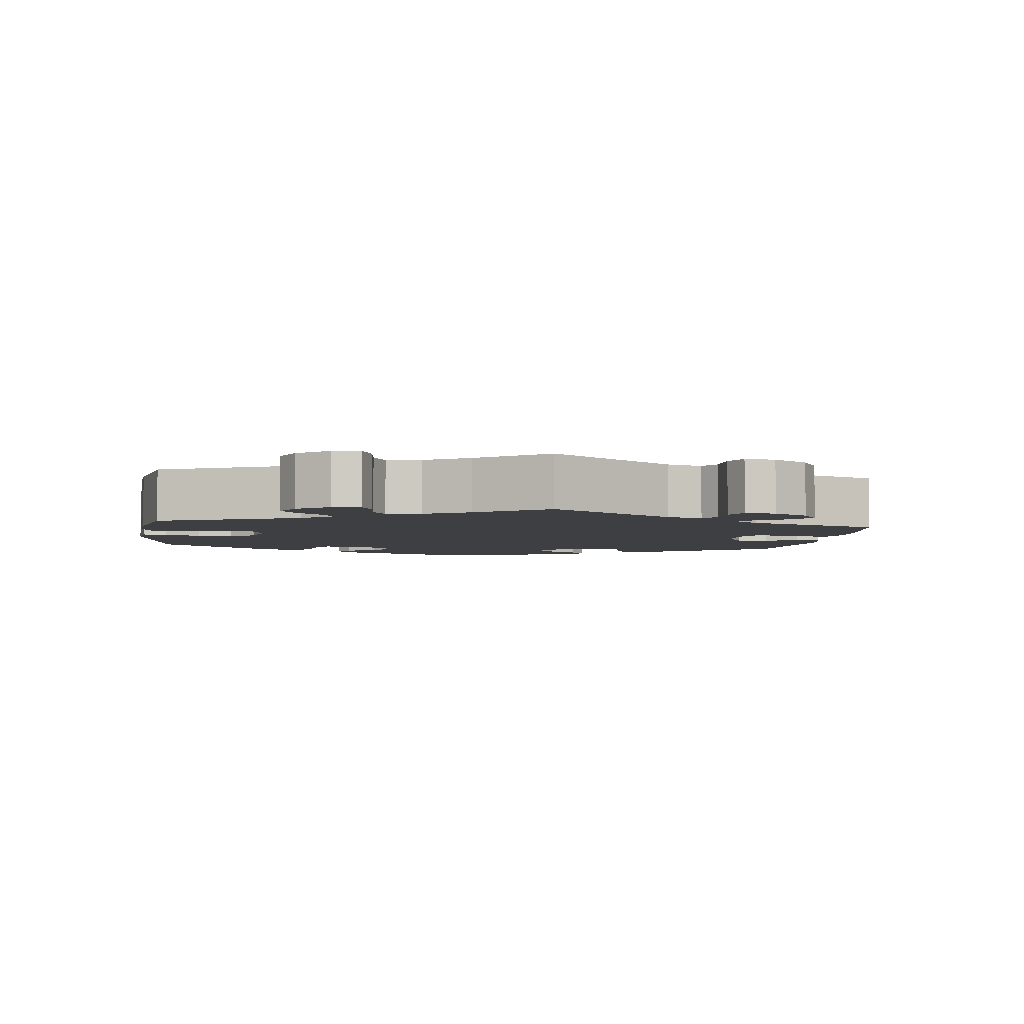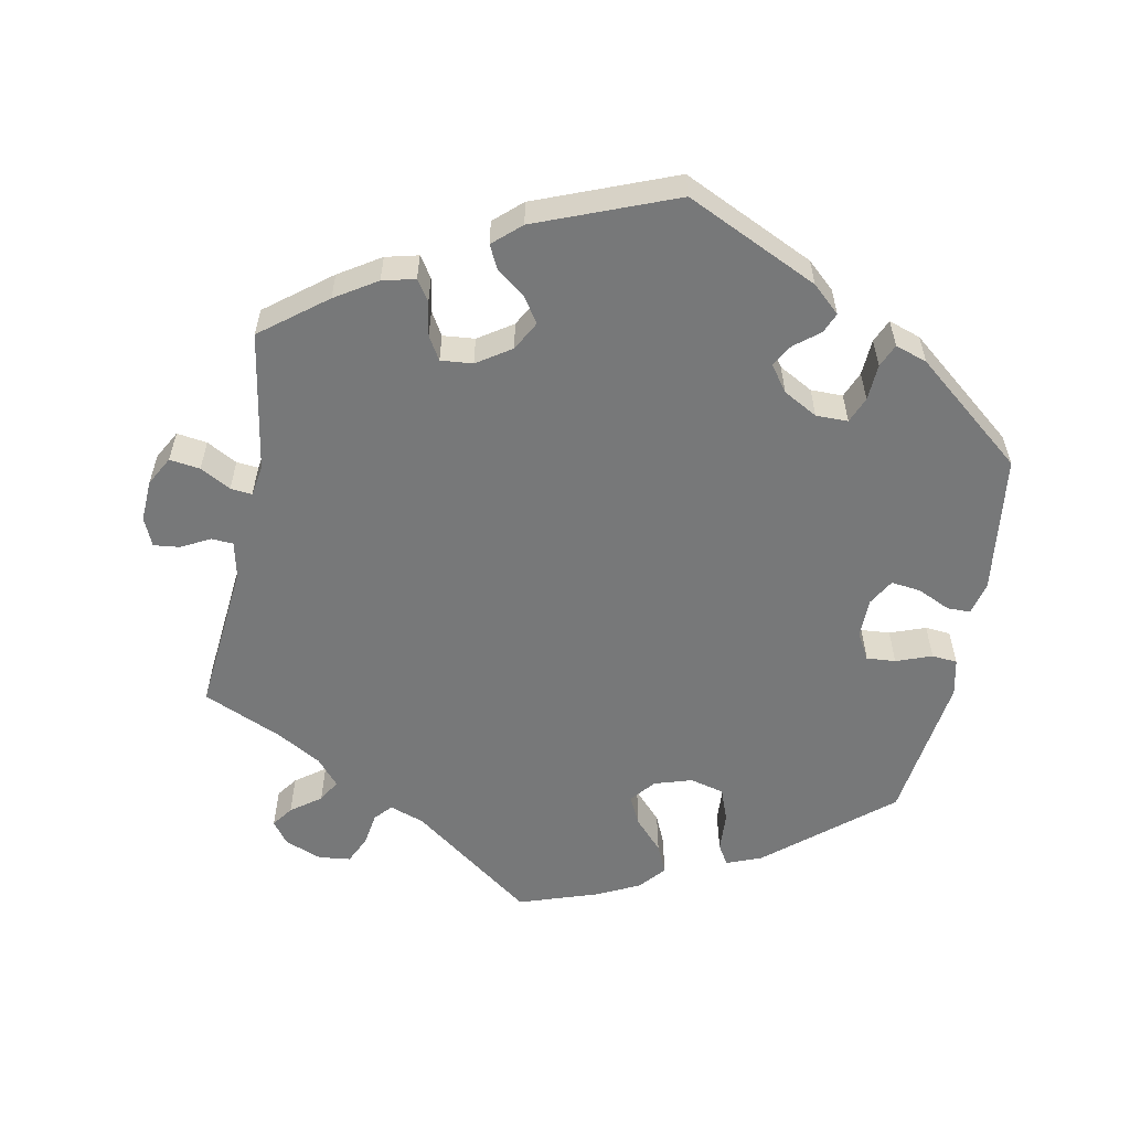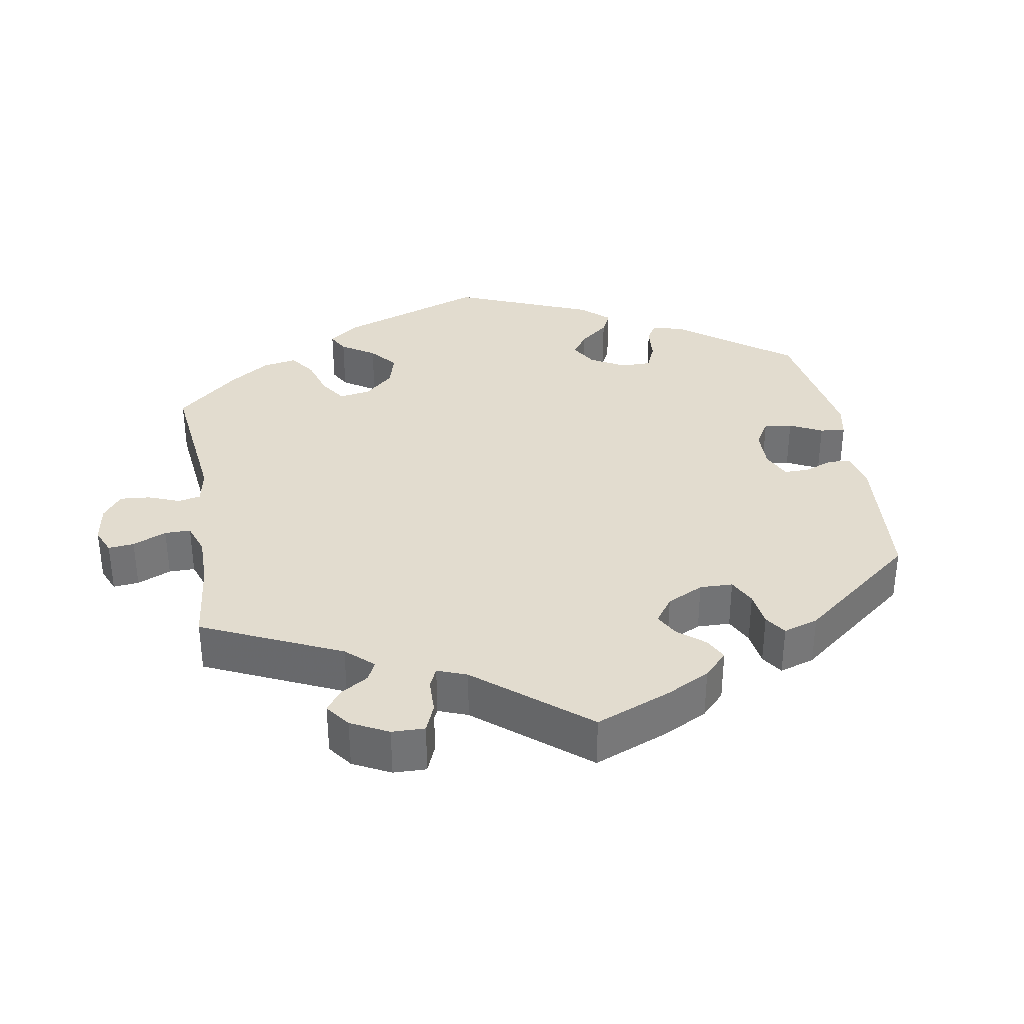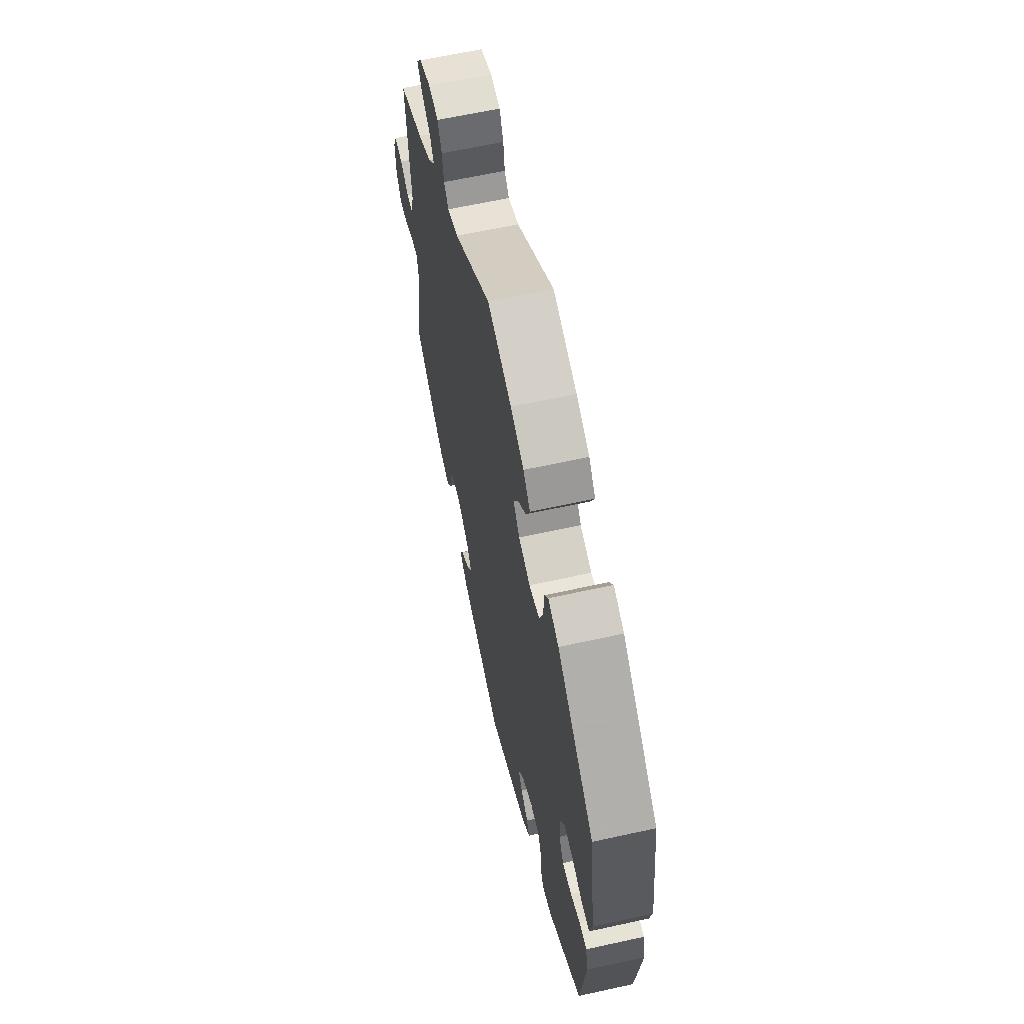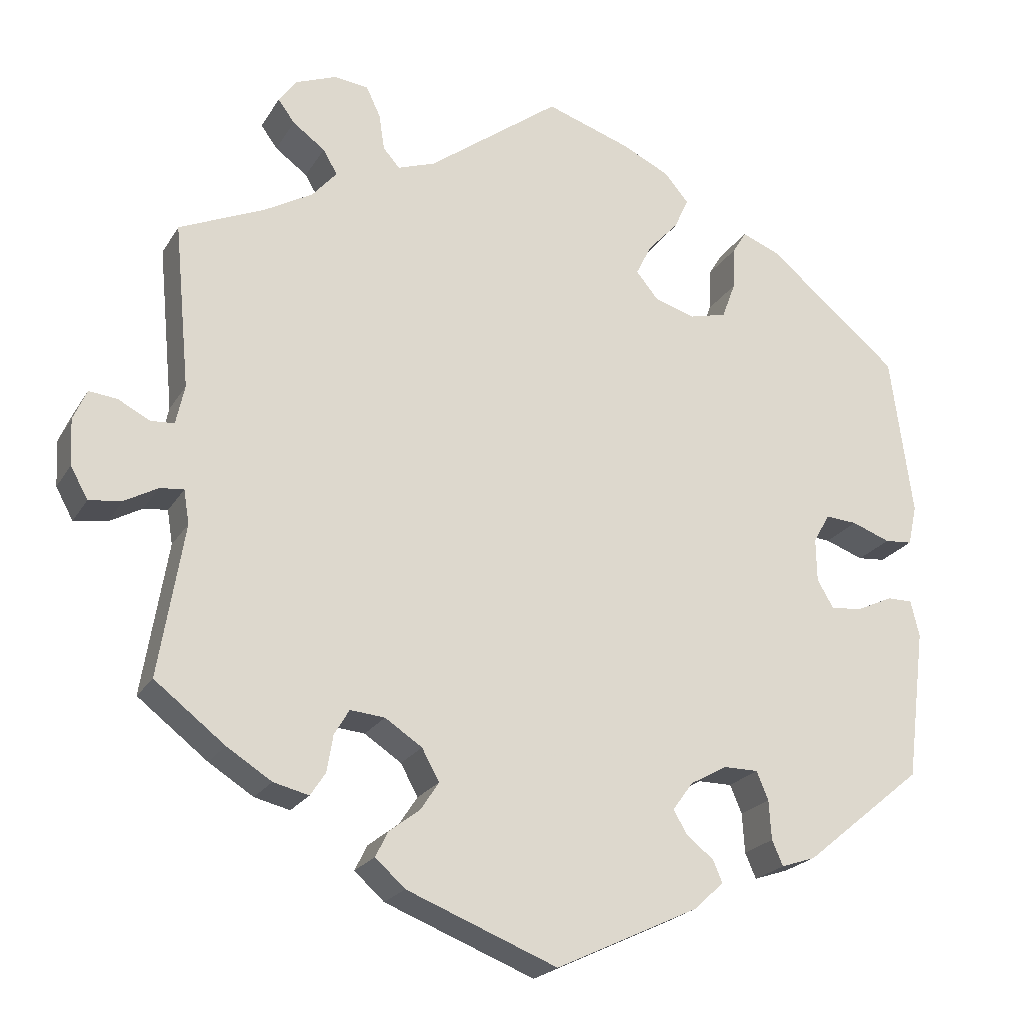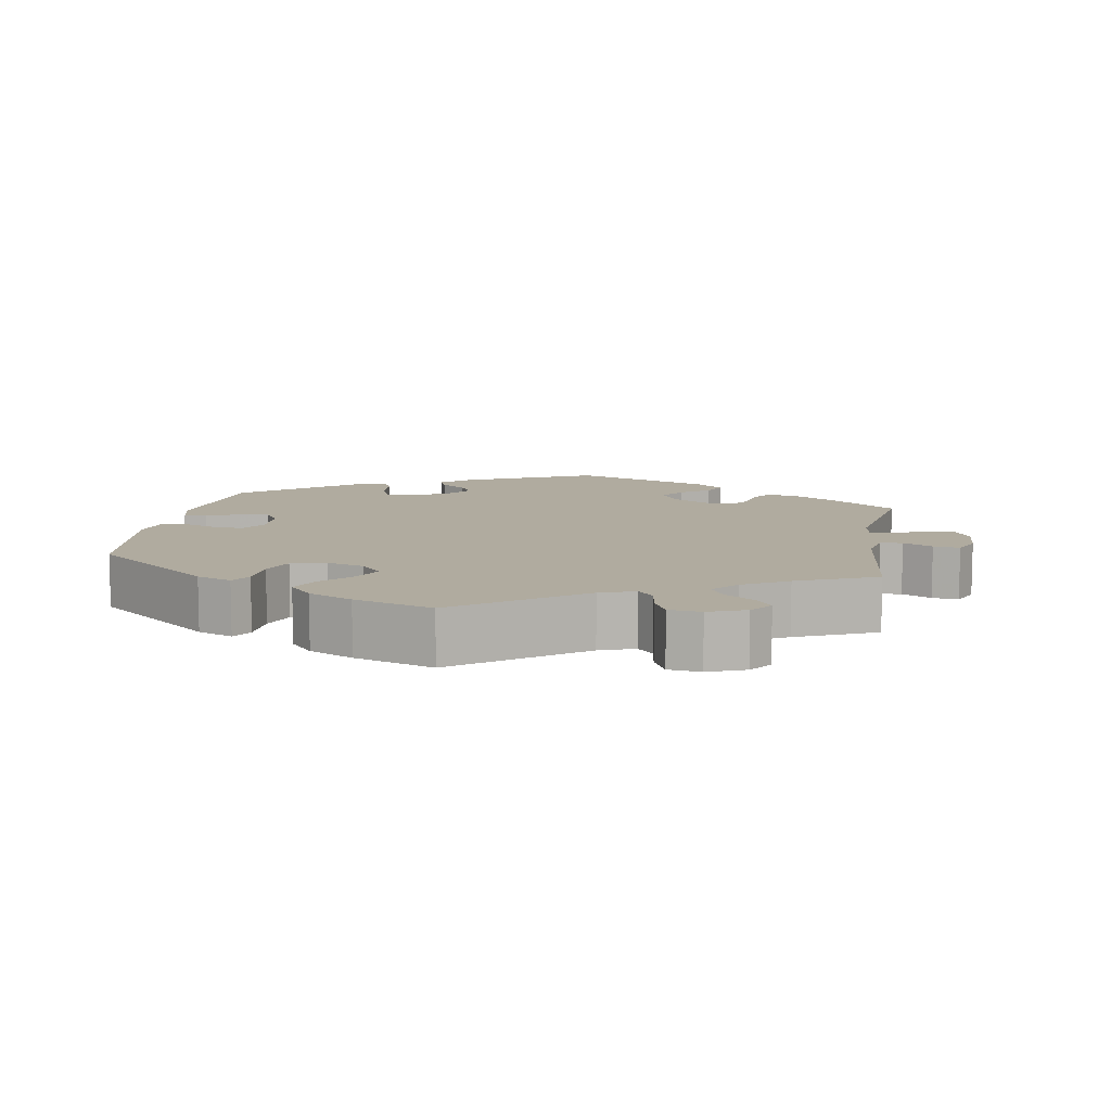
<metadata>
{"format":"obj","ext":"obj","renderer":"f3d","projection":"perspective","resolution":1024,"background":"white","views":[{"elev":-4.1,"azim":52.1,"up":"+Y"},{"elev":-57.4,"azim":169.1,"up":"+Y"},{"elev":34.6,"azim":110.4,"up":"+Y"},{"elev":62.9,"azim":-102.6,"up":"+Z"},{"elev":-21.9,"azim":156.8,"up":"+Z"},{"elev":9.7,"azim":9.5,"up":"+Y"}]}
</metadata>
<code>
v -0.182 0.07 -0.492
v -0.22 0.07 -0.457
v -0.208 0.07 -0.429
v -0.174 0.07 -0.402
v -0.156 0.07 -0.372
v -0.182 0.07 -0.336
v -0.229 0.07 -0.31
v -0.273 0.07 -0.31
v -0.288 0.07 -0.346
v -0.291 0.07 -0.396
v -0.305 0.07 -0.428
v -0.349 0.07 -0.413
v -0.5 0.07 -0.289
v -0.524 0.07 -0.098
v -0.513 0.07 -0.052
v -0.481 0.07 -0.052
v -0.436 0.07 -0.073
v -0.395 0.07 -0.078
v -0.374 0.07 -0.042
v -0.373 0.07 0.013
v -0.394 0.07 0.05
v -0.434 0.07 0.047
v -0.483 0.07 0.029
v -0.518 0.07 0.032
v -0.529 0.07 0.083
v -0.501 0.07 0.288
v -0.334 0.07 0.427
v -0.286 0.07 0.446
v -0.269 0.07 0.418
v -0.266 0.07 0.363
v -0.249 0.07 0.317
v -0.202 0.07 0.305
v -0.15 0.07 0.321
v -0.122 0.07 0.355
v -0.142 0.07 0.395
v -0.181 0.07 0.437
v -0.199 0.07 0.477
v -0.168 0.07 0.513
v -0.108 0.07 0.542
v 0 0.07 0.578
v 0.168 0.07 0.453
v 0.216 0.07 0.436
v 0.237 0.07 0.46
v 0.244 0.07 0.506
v 0.262 0.07 0.544
v 0.306 0.07 0.549
v 0.357 0.07 0.529
v 0.38 0.07 0.498
v 0.359 0.07 0.469
v 0.318 0.07 0.439
v 0.3 0.07 0.408
v 0.331 0.07 0.372
v 0.392 0.07 0.337
v 0.501 0.07 0.289
v 0.481 0.07 0.079
v 0.492 0.07 0.029
v 0.522 0.07 0.027
v 0.562 0.07 0.048
v 0.598 0.07 0.052
v 0.615 0.07 0.013
v 0.612 0.07 -0.045
v 0.59 0.07 -0.085
v 0.548 0.07 -0.079
v 0.506 0.07 -0.056
v 0.476 0.07 -0.053
v 0.469 0.07 -0.096
v 0.501 0.07 -0.289
v 0.412 0.07 -0.358
v 0.355 0.07 -0.394
v 0.31 0.07 -0.405
v 0.291 0.07 -0.376
v 0.283 0.07 -0.329
v 0.264 0.07 -0.297
v 0.22 0.07 -0.301
v 0.173 0.07 -0.332
v 0.151 0.07 -0.372
v 0.174 0.07 -0.407
v 0.213 0.07 -0.437
v 0.229 0.07 -0.469
v 0.191 0.07 -0.503
v 0 0.07 -0.578
v -0.182 0 -0.492
v -0.22 0 -0.457
v -0.208 0 -0.429
v -0.174 0 -0.402
v -0.156 0 -0.372
v -0.182 0 -0.336
v -0.229 0 -0.31
v -0.273 0 -0.31
v -0.288 0 -0.346
v -0.291 0 -0.396
v -0.305 0 -0.428
v -0.349 0 -0.413
v -0.5 0 -0.289
v -0.524 0 -0.098
v -0.513 0 -0.052
v -0.481 0 -0.052
v -0.436 0 -0.073
v -0.395 0 -0.078
v -0.374 0 -0.042
v -0.373 0 0.013
v -0.394 0 0.05
v -0.434 0 0.047
v -0.483 0 0.029
v -0.518 0 0.032
v -0.529 0 0.083
v -0.501 0 0.288
v -0.334 0 0.427
v -0.286 0 0.446
v -0.269 0 0.418
v -0.266 0 0.363
v -0.249 0 0.317
v -0.202 0 0.305
v -0.15 0 0.321
v -0.122 0 0.355
v -0.142 0 0.395
v -0.181 0 0.437
v -0.199 0 0.477
v -0.168 0 0.513
v -0.108 0 0.542
v 0 0 0.578
v 0.168 0 0.453
v 0.216 0 0.436
v 0.237 0 0.46
v 0.244 0 0.506
v 0.262 0 0.544
v 0.306 0 0.549
v 0.357 0 0.529
v 0.38 0 0.498
v 0.359 0 0.469
v 0.318 0 0.439
v 0.3 0 0.408
v 0.331 0 0.372
v 0.392 0 0.337
v 0.501 0 0.289
v 0.481 0 0.079
v 0.492 0 0.029
v 0.522 0 0.027
v 0.562 0 0.048
v 0.598 0 0.052
v 0.615 0 0.013
v 0.612 0 -0.045
v 0.59 0 -0.085
v 0.548 0 -0.079
v 0.506 0 -0.056
v 0.476 0 -0.053
v 0.469 0 -0.096
v 0.501 0 -0.289
v 0.412 0 -0.358
v 0.355 0 -0.394
v 0.31 0 -0.405
v 0.291 0 -0.376
v 0.283 0 -0.329
v 0.264 0 -0.297
v 0.22 0 -0.301
v 0.173 0 -0.332
v 0.151 0 -0.372
v 0.174 0 -0.407
v 0.213 0 -0.437
v 0.229 0 -0.469
v 0.191 0 -0.503
v 0 0 -0.578
f 77 78 79 80
f 76 77 80 81
f 75 76 81 1
f 69 70 71 72
f 69 72 73
f 66 67 68 69
f 65 66 69 73
f 61 62 63 64
f 61 64 65
f 60 61 65
f 57 58 59 60
f 56 57 60 65
f 55 56 65 73
f 53 54 55 73
f 47 48 49 50
f 47 50 51
f 46 47 51
f 43 44 45 46
f 43 46 51
f 42 43 51 52
f 38 39 40 41
f 35 36 37 38
f 34 35 38 41
f 33 34 41 42
f 27 28 29 30
f 27 30 31
f 26 27 31
f 25 26 31 32
f 22 23 24 25
f 21 22 25 32
f 14 15 16 17
f 14 17 18
f 13 14 18
f 12 13 18 19
f 9 10 11 12
f 8 9 12 19
f 1 2 3 4
f 74 75 1 4
f 52 53 73 74
f 33 42 52 74
f 20 21 32 33
f 7 8 19 20
f 6 7 20 33
f 5 6 33 74
f 4 5 74
f 161 160 159 158
f 162 161 158 157
f 82 162 157 156
f 153 152 151 150
f 154 153 150
f 150 149 148 147
f 154 150 147 146
f 145 144 143 142
f 146 145 142
f 146 142 141
f 141 140 139 138
f 146 141 138 137
f 154 146 137 136
f 154 136 135 134
f 131 130 129 128
f 132 131 128
f 132 128 127
f 127 126 125 124
f 132 127 124
f 133 132 124 123
f 122 121 120 119
f 119 118 117 116
f 122 119 116 115
f 123 122 115 114
f 111 110 109 108
f 112 111 108
f 112 108 107
f 113 112 107 106
f 106 105 104 103
f 113 106 103 102
f 98 97 96 95
f 99 98 95
f 99 95 94
f 100 99 94 93
f 93 92 91 90
f 100 93 90 89
f 85 84 83 82
f 85 82 156 155
f 155 154 134 133
f 155 133 123 114
f 114 113 102 101
f 101 100 89 88
f 114 101 88 87
f 155 114 87 86
f 155 86 85
f 1 82 83 2
f 2 83 84 3
f 3 84 85 4
f 4 85 86 5
f 5 86 87 6
f 6 87 88 7
f 7 88 89 8
f 8 89 90 9
f 9 90 91 10
f 10 91 92 11
f 11 92 93 12
f 12 93 94 13
f 13 94 95 14
f 14 95 96 15
f 15 96 97 16
f 16 97 98 17
f 17 98 99 18
f 18 99 100 19
f 19 100 101 20
f 20 101 102 21
f 21 102 103 22
f 22 103 104 23
f 23 104 105 24
f 24 105 106 25
f 25 106 107 26
f 26 107 108 27
f 27 108 109 28
f 28 109 110 29
f 29 110 111 30
f 30 111 112 31
f 31 112 113 32
f 32 113 114 33
f 33 114 115 34
f 34 115 116 35
f 35 116 117 36
f 36 117 118 37
f 37 118 119 38
f 38 119 120 39
f 39 120 121 40
f 40 121 122 41
f 41 122 123 42
f 42 123 124 43
f 43 124 125 44
f 44 125 126 45
f 45 126 127 46
f 46 127 128 47
f 47 128 129 48
f 48 129 130 49
f 49 130 131 50
f 50 131 132 51
f 51 132 133 52
f 52 133 134 53
f 53 134 135 54
f 54 135 136 55
f 55 136 137 56
f 56 137 138 57
f 57 138 139 58
f 58 139 140 59
f 59 140 141 60
f 60 141 142 61
f 61 142 143 62
f 62 143 144 63
f 63 144 145 64
f 64 145 146 65
f 65 146 147 66
f 66 147 148 67
f 67 148 149 68
f 68 149 150 69
f 69 150 151 70
f 70 151 152 71
f 71 152 153 72
f 72 153 154 73
f 73 154 155 74
f 74 155 156 75
f 75 156 157 76
f 76 157 158 77
f 77 158 159 78
f 78 159 160 79
f 79 160 161 80
f 80 161 162 81
f 81 162 82 1

</code>
